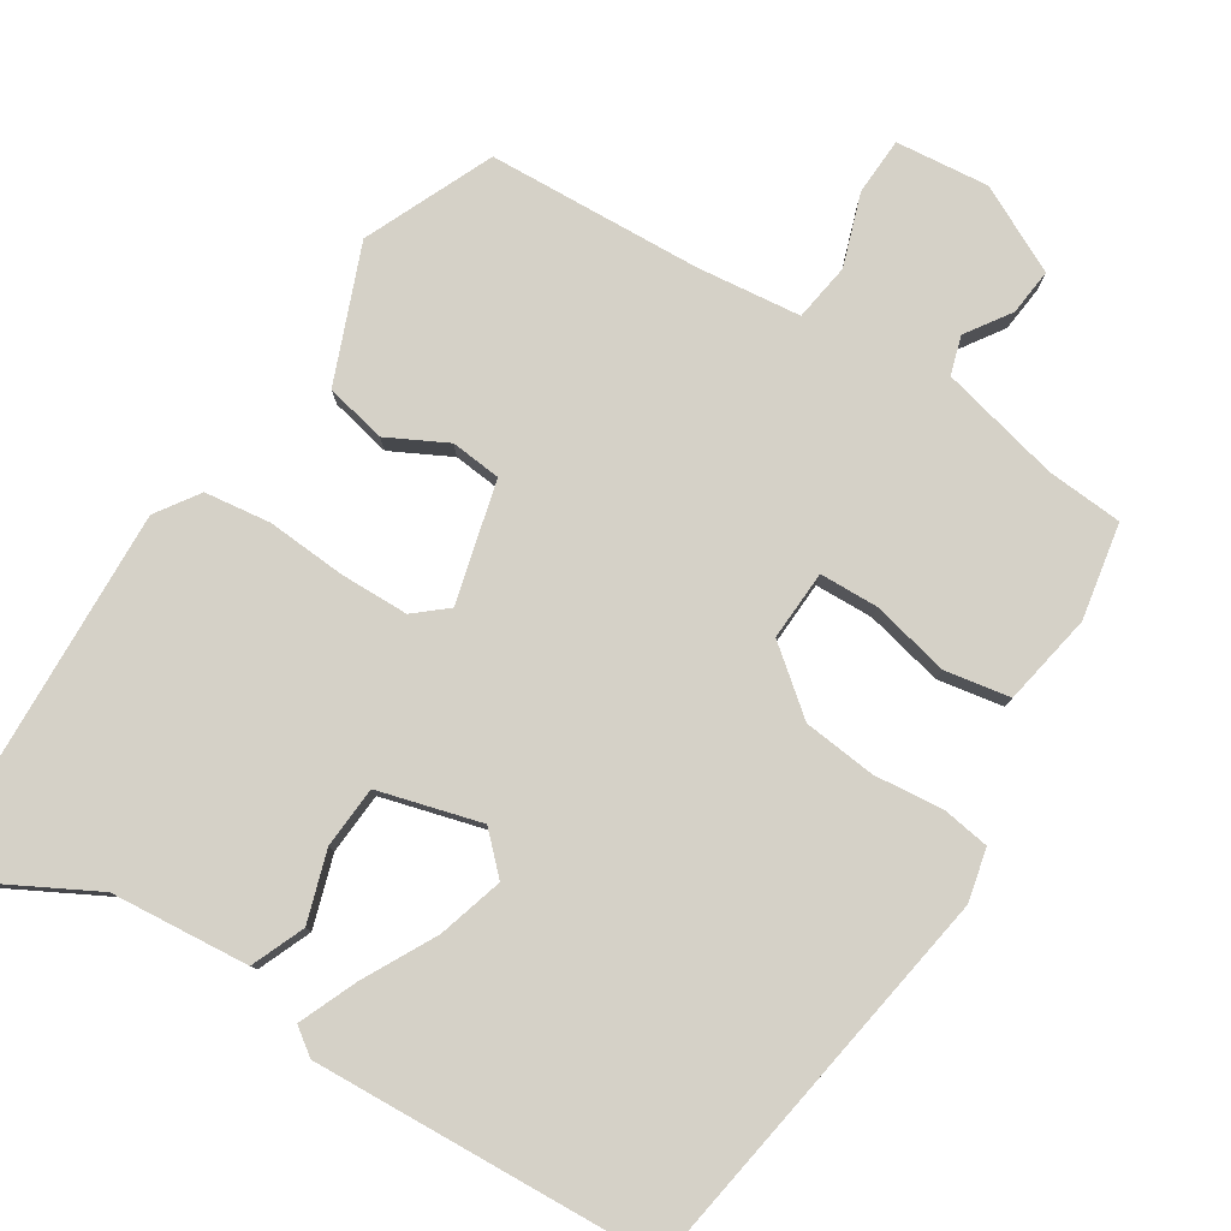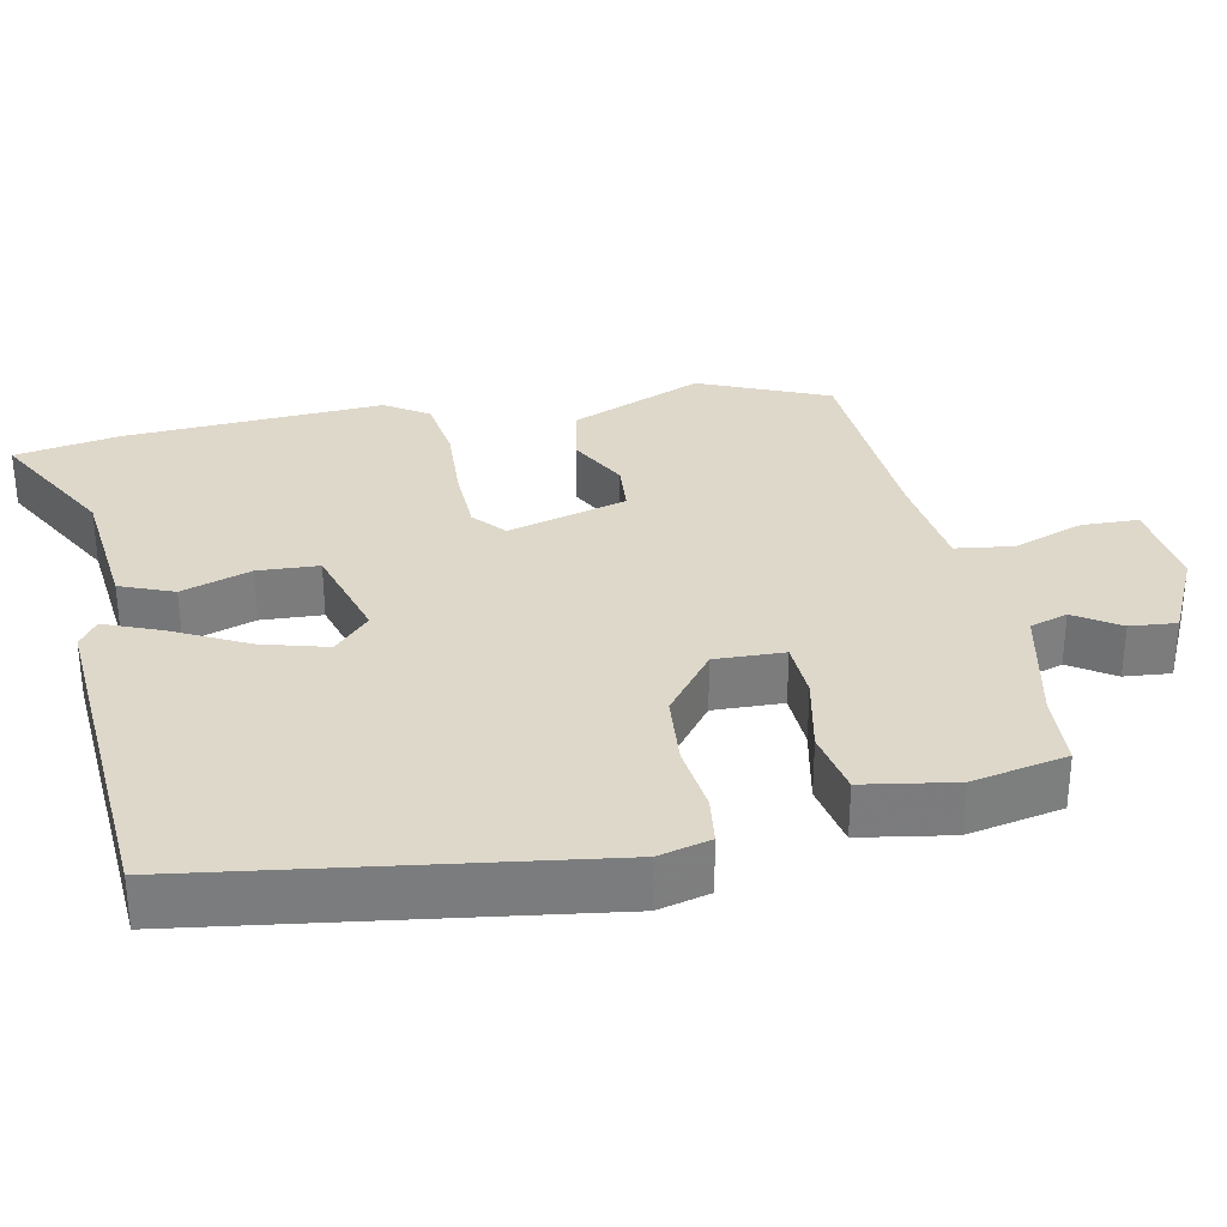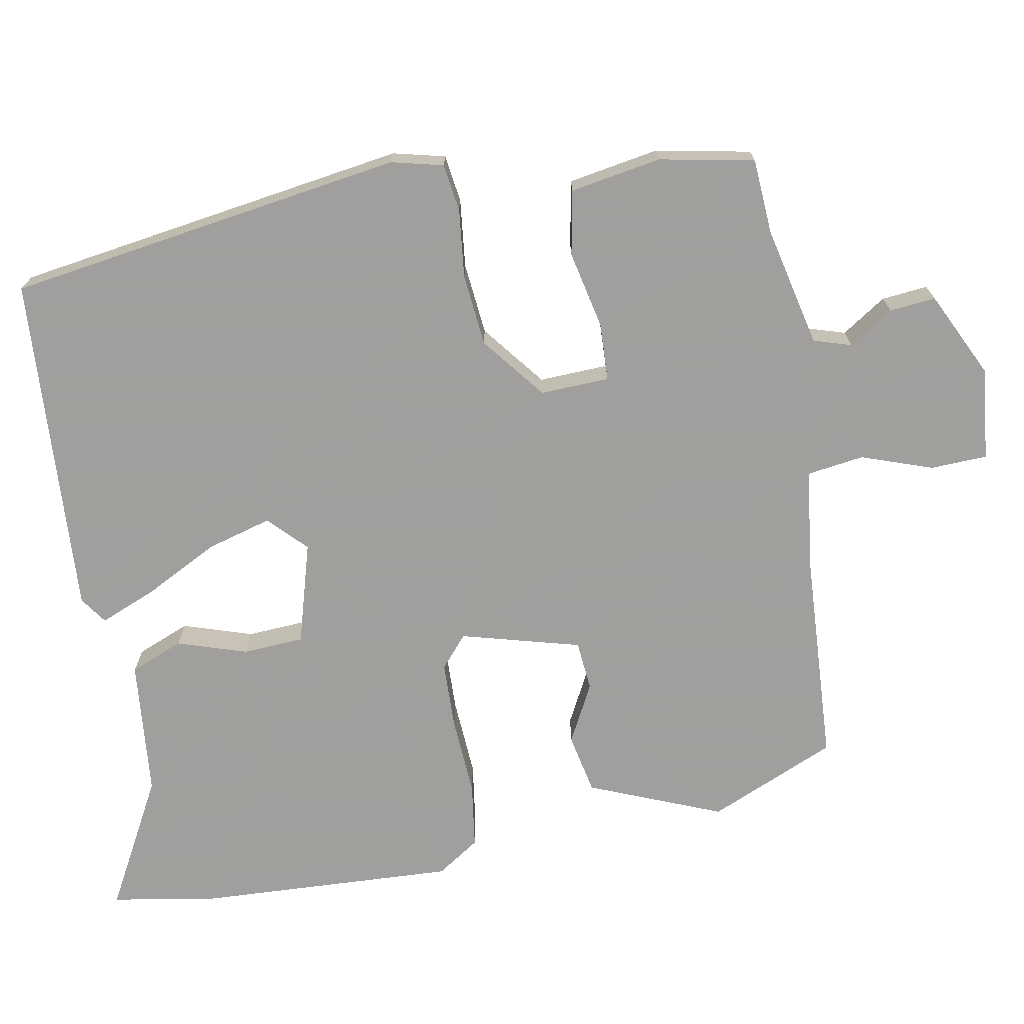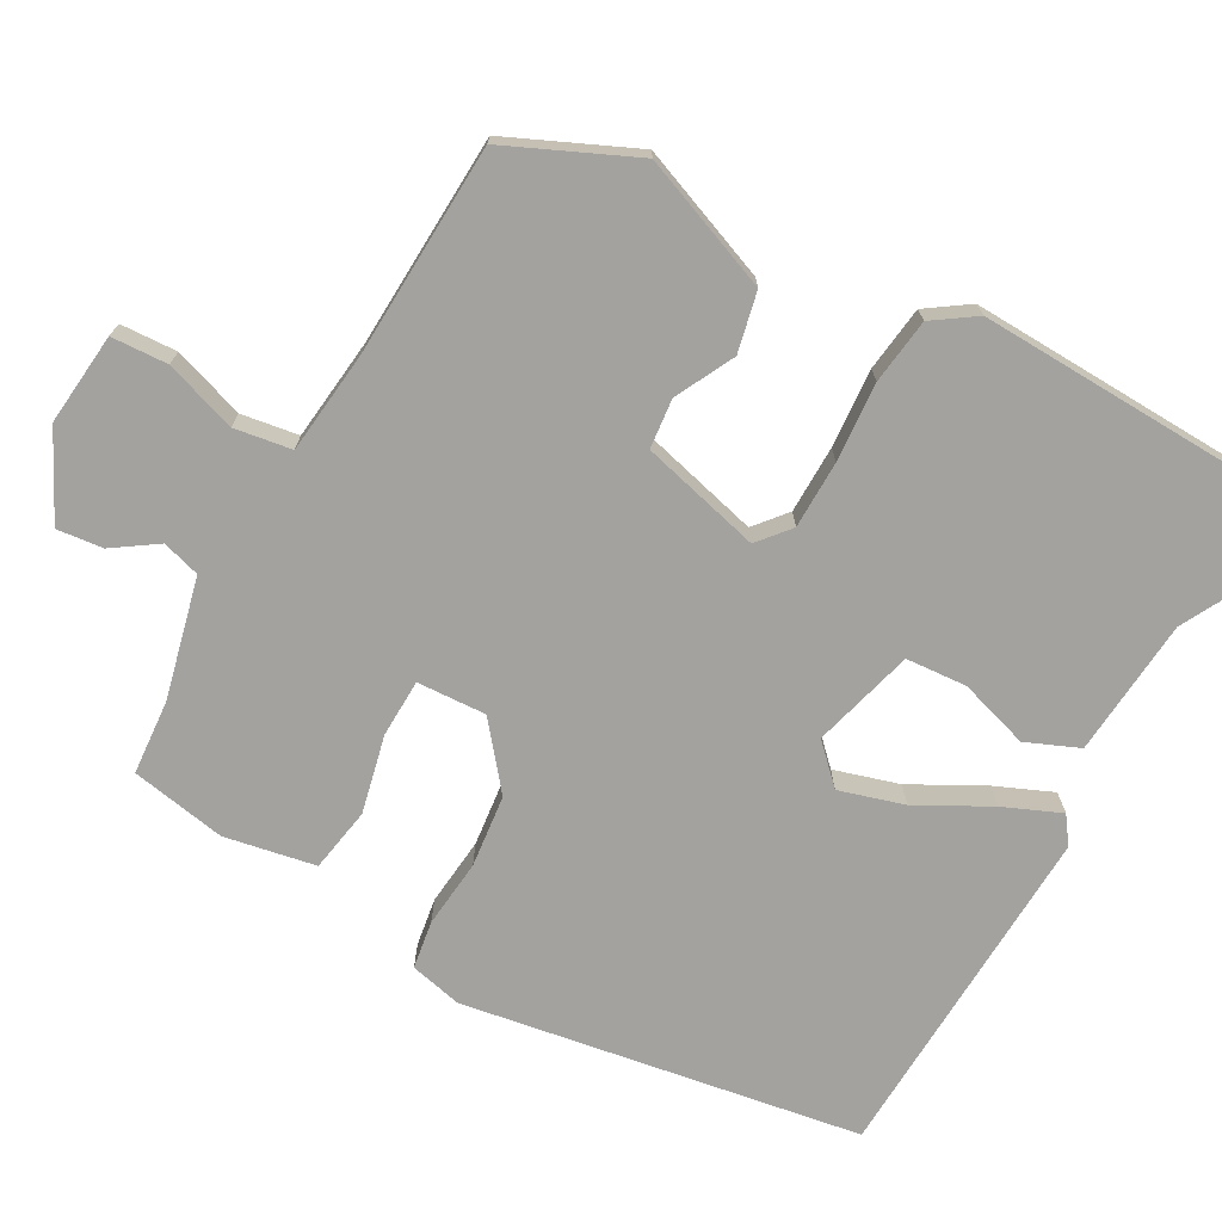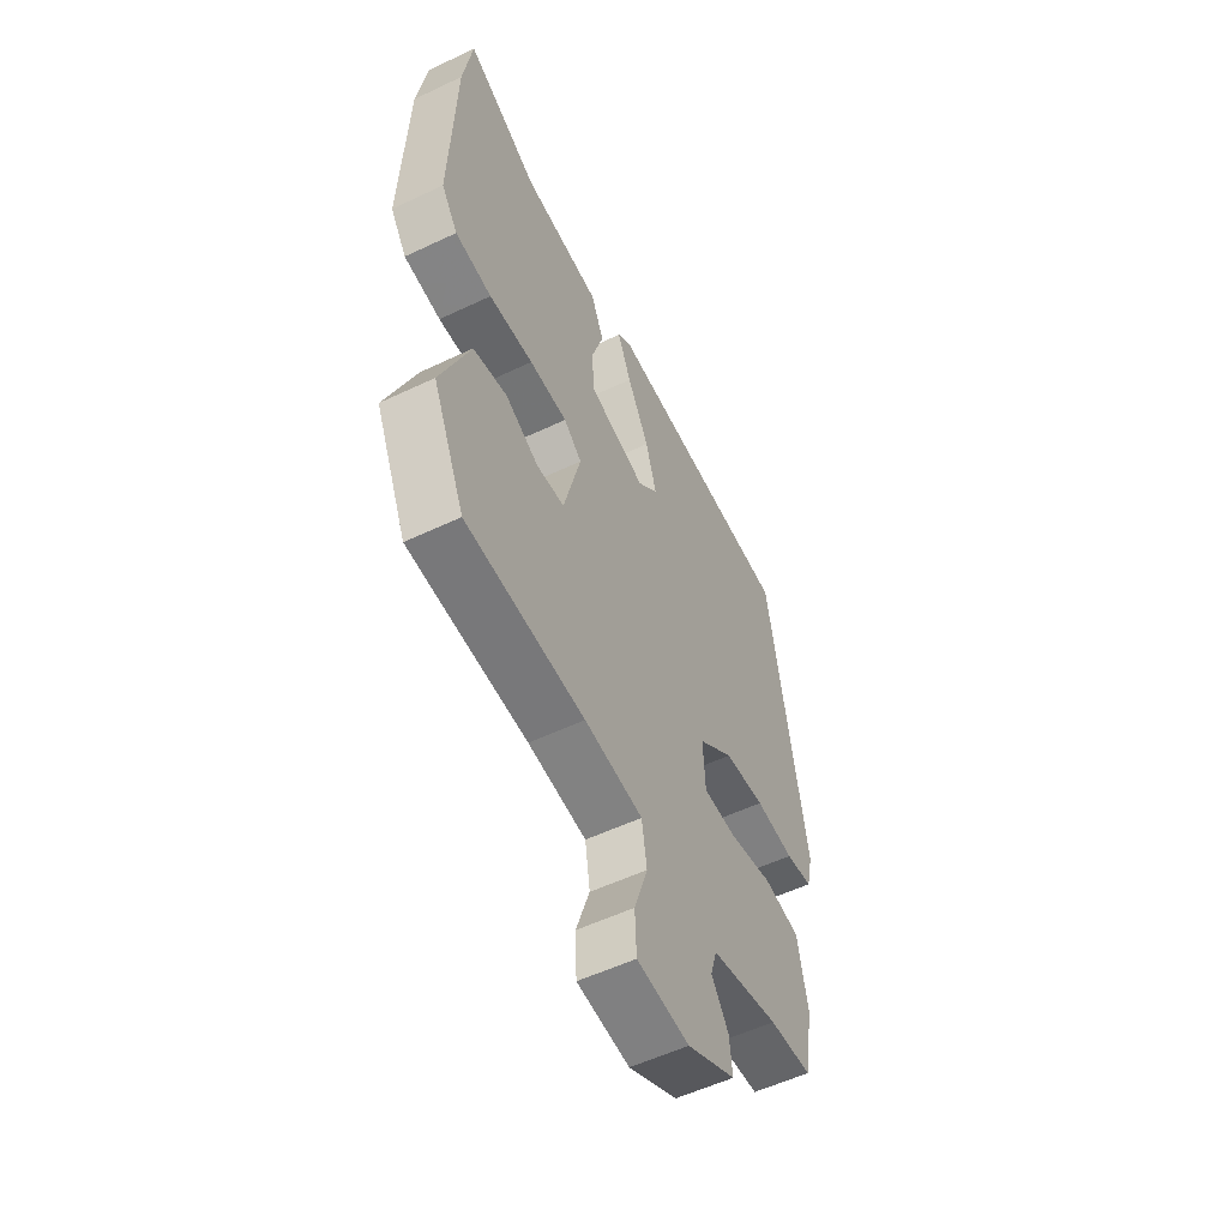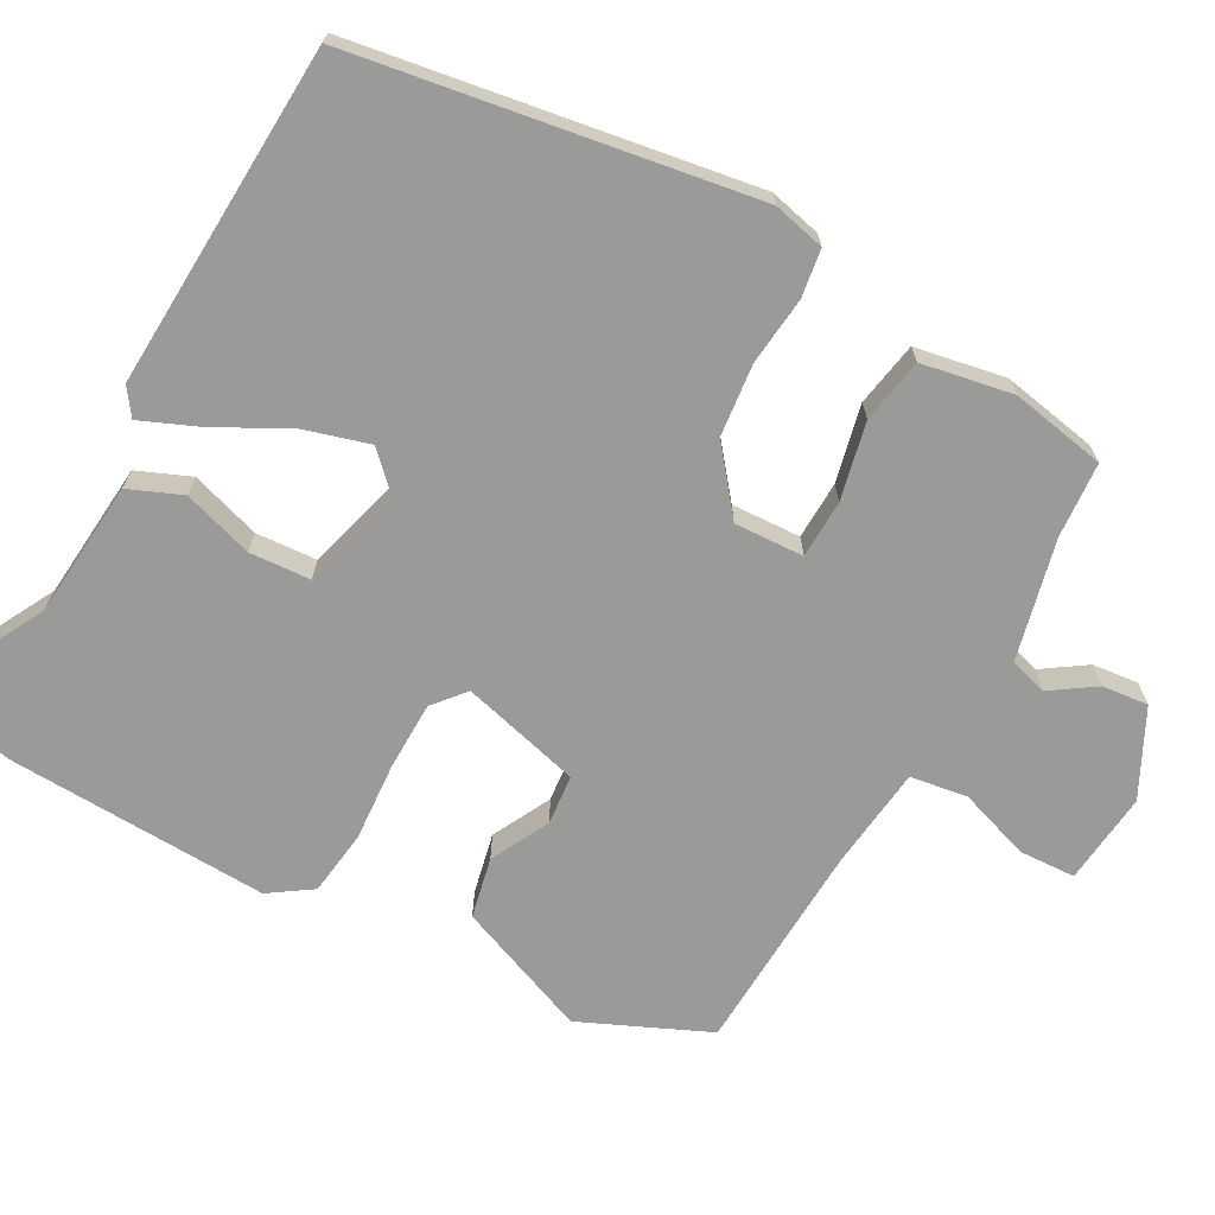
<metadata>
{"format":"obj","ext":"obj","renderer":"f3d","projection":"perspective","resolution":1024,"background":"white","views":[{"elev":79.6,"azim":32.0,"up":"+Y"},{"elev":31.6,"azim":77.3,"up":"+Y"},{"elev":-71.5,"azim":99.5,"up":"+Y"},{"elev":-72.4,"azim":-119.2,"up":"+Y"},{"elev":-55.5,"azim":-63.5,"up":"+Z"},{"elev":-69.2,"azim":60.8,"up":"+Y"}]}
</metadata>
<code>
v 0.462 0.07 -0.503
v 0.361 0.07 -0.511
v 0.2 0.07 -0.55
v 0.185 0.07 -0.601
v 0.225 0.07 -0.66
v 0.232 0.07 -0.722
v 0.117 0.07 -0.78
v -0.007 0.07 -0.768
v -0.011 0.07 -0.692
v 0.021 0.07 -0.596
v 0.009 0.07 -0.519
v -0.13 0.07 -0.504
v -0.414 0.07 -0.492
v -0.491 0.07 -0.321
v -0.421 0.07 -0.142
v -0.34 0.07 -0.124
v -0.261 0.07 -0.164
v -0.194 0.07 -0.157
v -0.153 0.07 0.004
v -0.196 0.07 0.04
v -0.287 0.07 0.041
v -0.393 0.07 0.033
v -0.481 0.07 0.044
v -0.52 0.07 0.101
v -0.508 0.07 0.45
v -0.486 0.07 0.591
v -0.311 0.07 0.499
v -0.126 0.07 0.484
v -0.096 0.07 0.413
v -0.125 0.07 0.319
v -0.119 0.07 0.237
v 0.018 0.07 0.2
v 0.067 0.07 0.249
v 0.041 0.07 0.336
v -0.011 0.07 0.433
v -0.044 0.07 0.51
v -0.008 0.07 0.536
v 0.453 0.07 0.516
v 0.541 0.07 -0.017
v 0.525 0.07 -0.087
v 0.461 0.07 -0.097
v 0.369 0.07 -0.088
v 0.272 0.07 -0.099
v 0.188 0.07 -0.167
v 0.193 0.07 -0.26
v 0.271 0.07 -0.262
v 0.375 0.07 -0.238
v 0.462 0.07 -0.253
v 0.485 0.07 -0.375
v 0.462 0 -0.503
v 0.361 0 -0.511
v 0.2 0 -0.55
v 0.185 0 -0.601
v 0.225 0 -0.66
v 0.232 0 -0.722
v 0.117 0 -0.78
v -0.007 0 -0.768
v -0.011 0 -0.692
v 0.021 0 -0.596
v 0.009 0 -0.519
v -0.13 0 -0.504
v -0.414 0 -0.492
v -0.491 0 -0.321
v -0.421 0 -0.142
v -0.34 0 -0.124
v -0.261 0 -0.164
v -0.194 0 -0.157
v -0.153 0 0.004
v -0.196 0 0.04
v -0.287 0 0.041
v -0.393 0 0.033
v -0.481 0 0.044
v -0.52 0 0.101
v -0.508 0 0.45
v -0.486 0 0.591
v -0.311 0 0.499
v -0.126 0 0.484
v -0.096 0 0.413
v -0.125 0 0.319
v -0.119 0 0.237
v 0.018 0 0.2
v 0.067 0 0.249
v 0.041 0 0.336
v -0.011 0 0.433
v -0.044 0 0.51
v -0.008 0 0.536
v 0.453 0 0.516
v 0.541 0 -0.017
v 0.525 0 -0.087
v 0.461 0 -0.097
v 0.369 0 -0.088
v 0.272 0 -0.099
v 0.188 0 -0.167
v 0.193 0 -0.26
v 0.271 0 -0.262
v 0.375 0 -0.238
v 0.462 0 -0.253
v 0.485 0 -0.375
f 49 1 2
f 48 49 2
f 47 48 2
f 46 47 2
f 45 46 2 3
f 44 45 3 4
f 40 41 42
f 39 40 42
f 38 39 42
f 37 38 42
f 36 37 42
f 35 36 42
f 34 35 42
f 33 34 42 43
f 32 33 43 44
f 27 28 29 30
f 27 30 31
f 26 27 31
f 25 26 31
f 24 25 31
f 23 24 31
f 22 23 31
f 21 22 31
f 20 21 31 32
f 15 16 17
f 14 15 17
f 13 14 17
f 12 13 17
f 11 12 17 18
f 8 9 10
f 7 8 10
f 6 7 10
f 5 6 10
f 4 5 10
f 4 10 11
f 11 18 19
f 4 11 19
f 44 4 19
f 19 20 32 44
f 51 50 98
f 51 98 97
f 51 97 96
f 51 96 95
f 52 51 95 94
f 53 52 94 93
f 91 90 89
f 91 89 88
f 91 88 87
f 91 87 86
f 91 86 85
f 91 85 84
f 91 84 83
f 92 91 83 82
f 93 92 82 81
f 79 78 77 76
f 80 79 76
f 80 76 75
f 80 75 74
f 80 74 73
f 80 73 72
f 80 72 71
f 80 71 70
f 81 80 70 69
f 66 65 64
f 66 64 63
f 66 63 62
f 66 62 61
f 67 66 61 60
f 59 58 57
f 59 57 56
f 59 56 55
f 59 55 54
f 59 54 53
f 60 59 53
f 68 67 60
f 68 60 53
f 68 53 93
f 93 81 69 68
f 1 50 51 2
f 2 51 52 3
f 3 52 53 4
f 4 53 54 5
f 5 54 55 6
f 6 55 56 7
f 7 56 57 8
f 8 57 58 9
f 9 58 59 10
f 10 59 60 11
f 11 60 61 12
f 12 61 62 13
f 13 62 63 14
f 14 63 64 15
f 15 64 65 16
f 16 65 66 17
f 17 66 67 18
f 18 67 68 19
f 19 68 69 20
f 20 69 70 21
f 21 70 71 22
f 22 71 72 23
f 23 72 73 24
f 24 73 74 25
f 25 74 75 26
f 26 75 76 27
f 27 76 77 28
f 28 77 78 29
f 29 78 79 30
f 30 79 80 31
f 31 80 81 32
f 32 81 82 33
f 33 82 83 34
f 34 83 84 35
f 35 84 85 36
f 36 85 86 37
f 37 86 87 38
f 38 87 88 39
f 39 88 89 40
f 40 89 90 41
f 41 90 91 42
f 42 91 92 43
f 43 92 93 44
f 44 93 94 45
f 45 94 95 46
f 46 95 96 47
f 47 96 97 48
f 48 97 98 49
f 49 98 50 1

</code>
